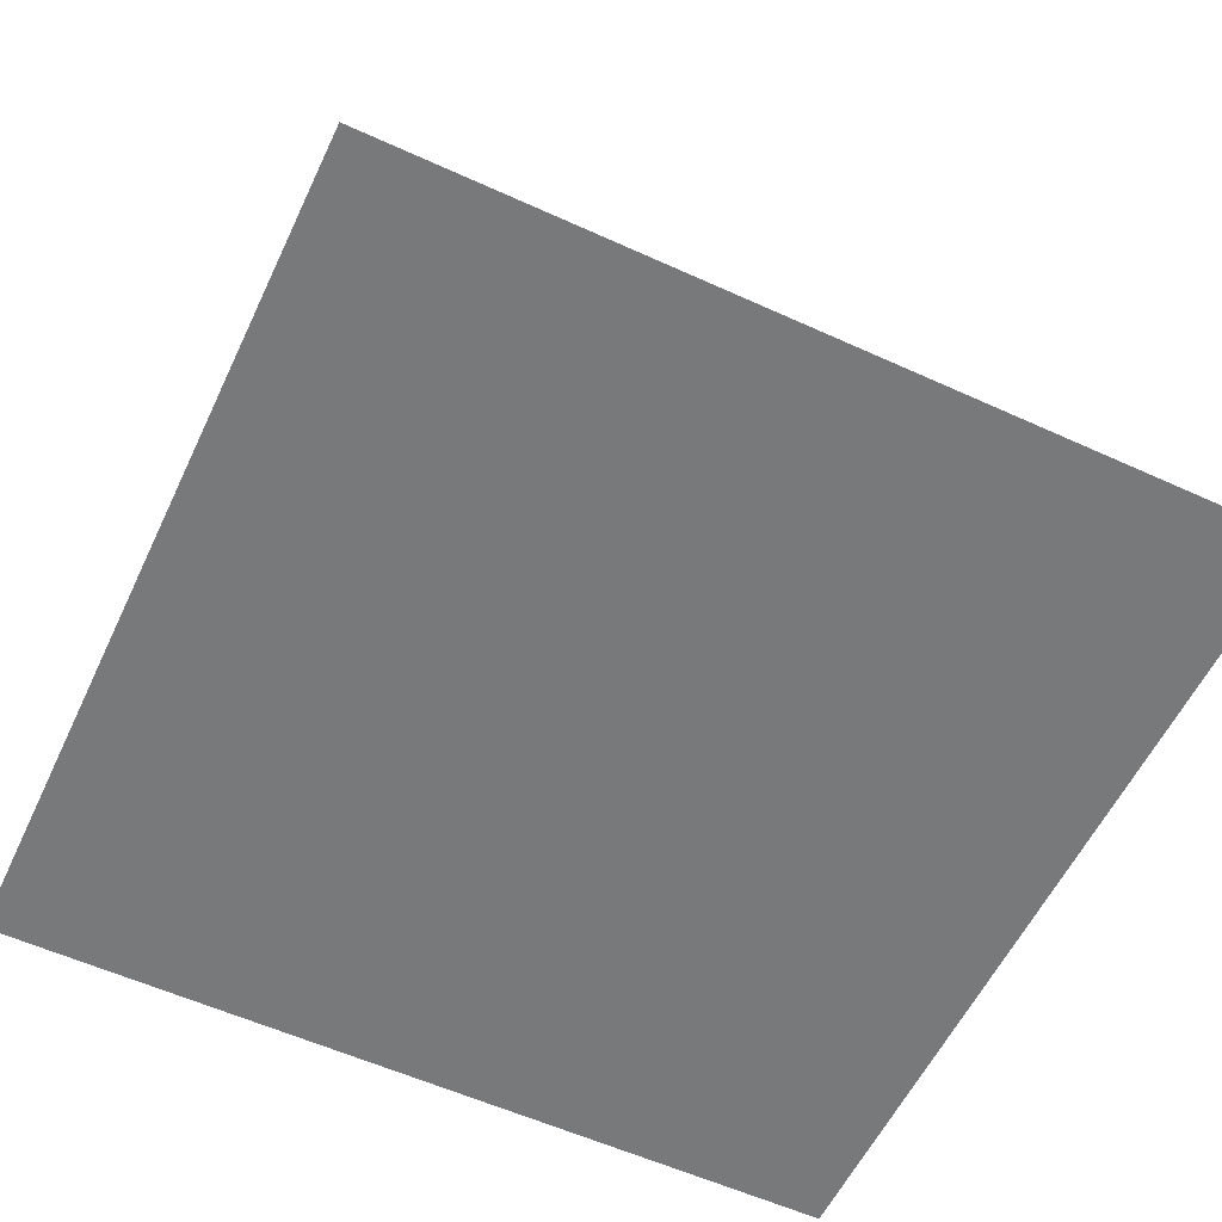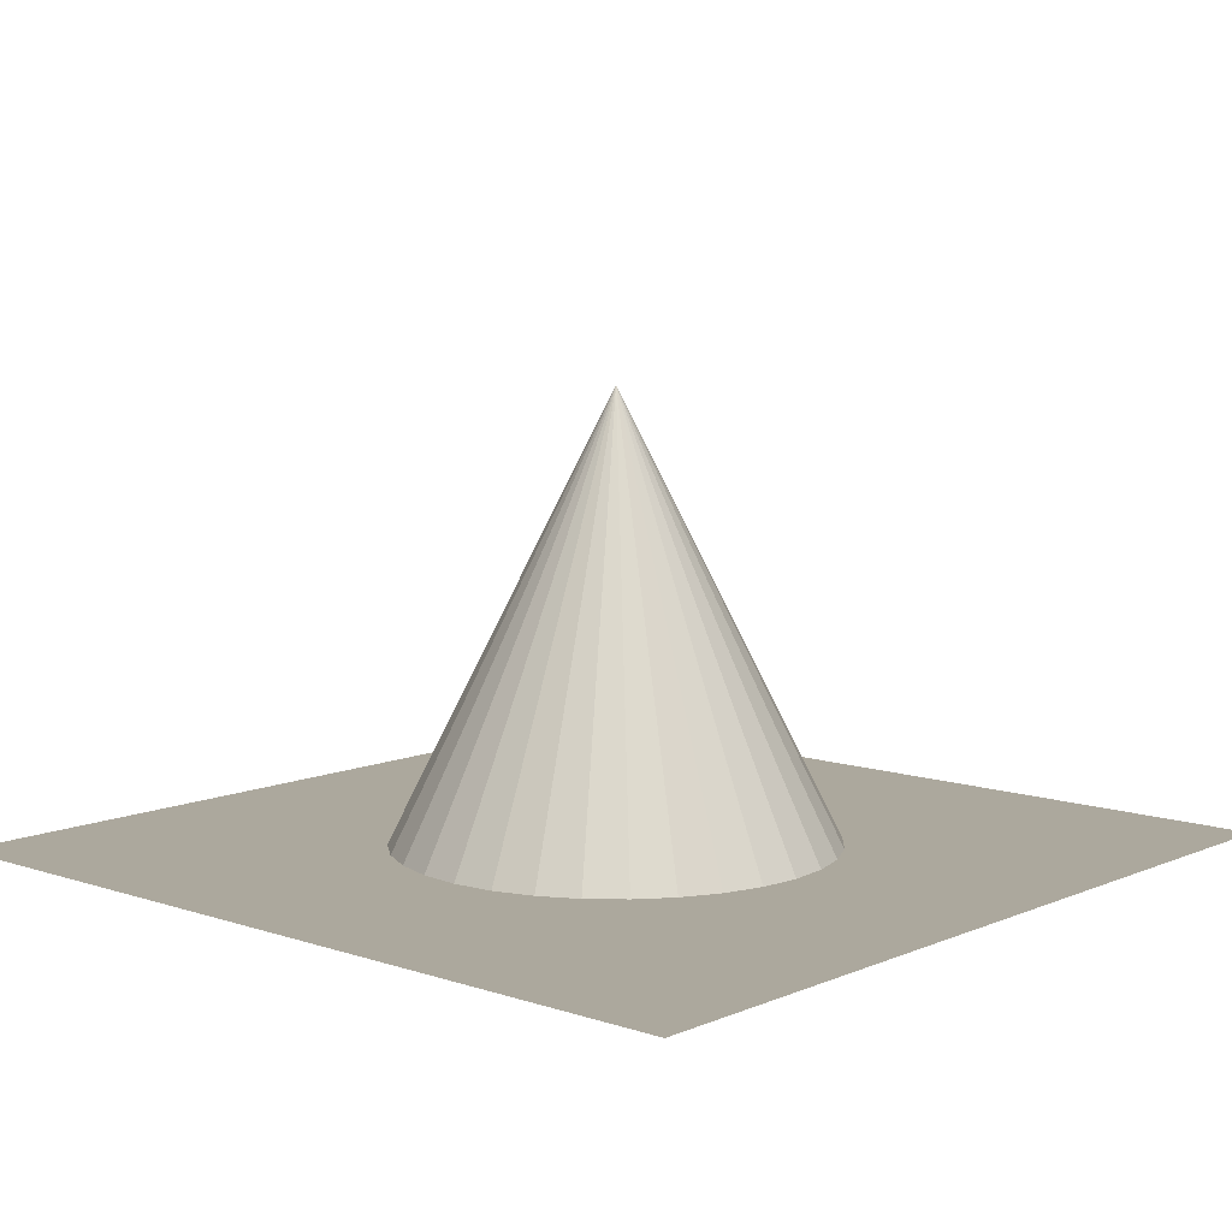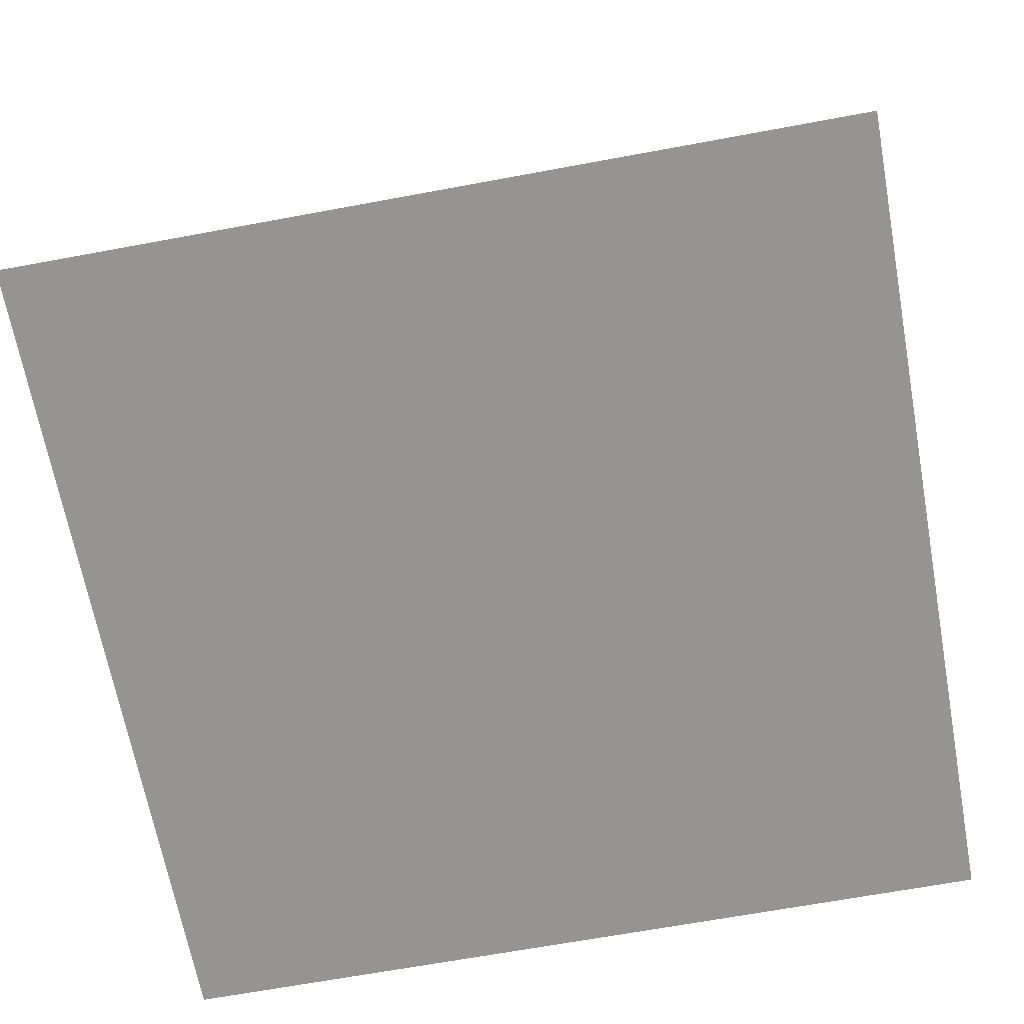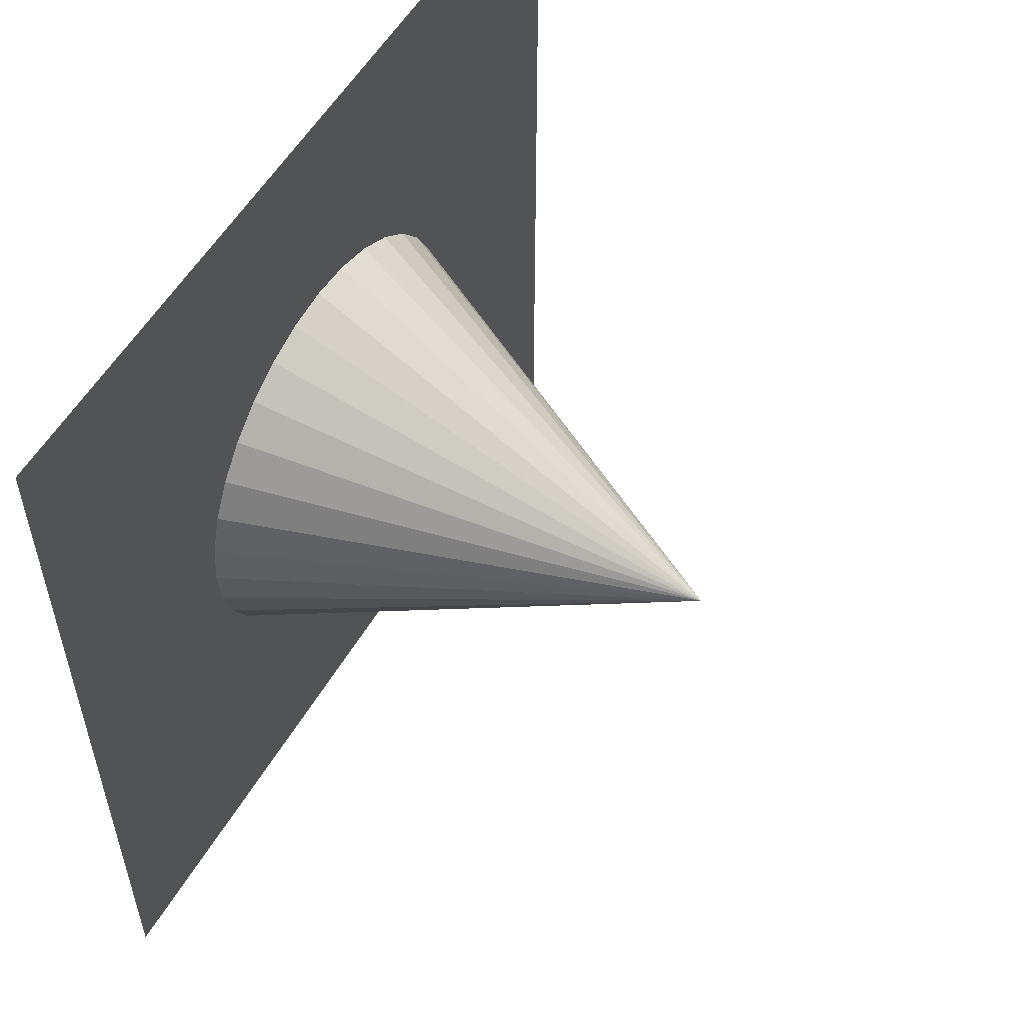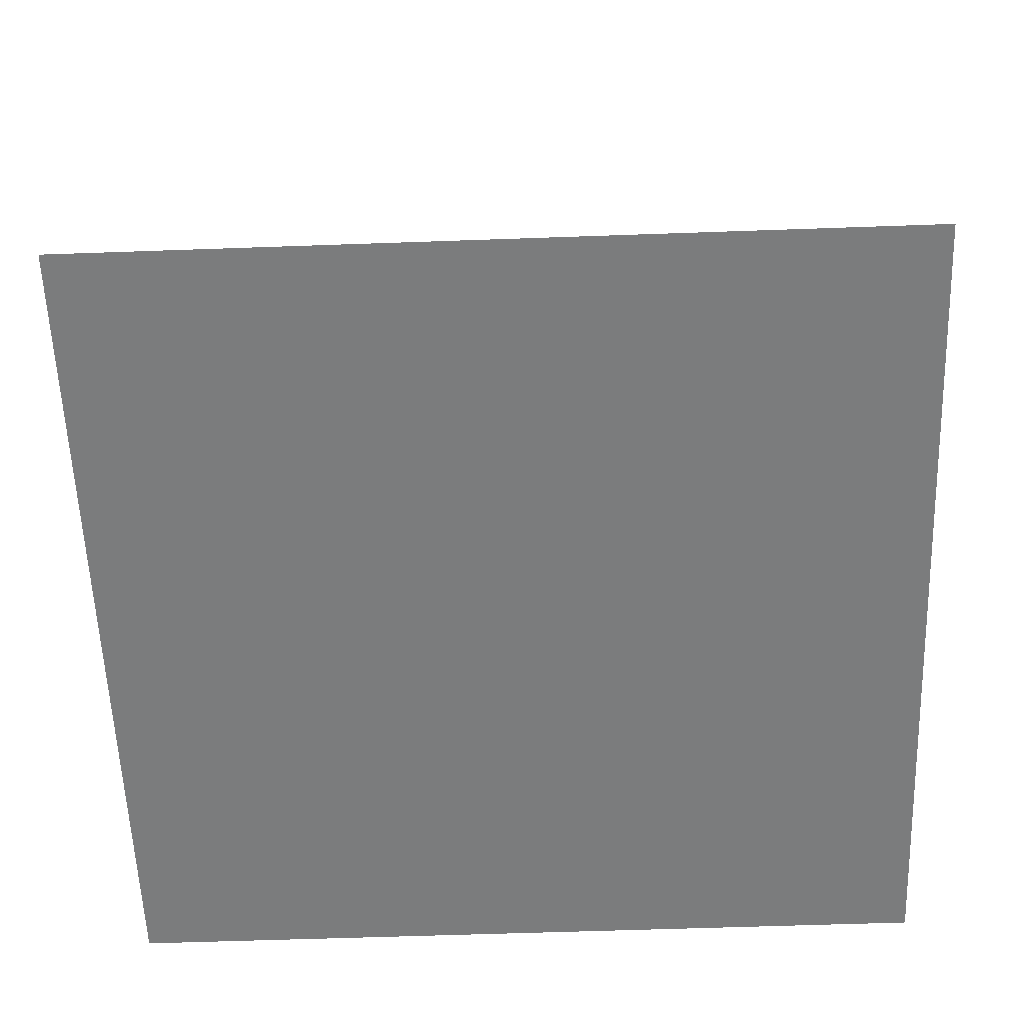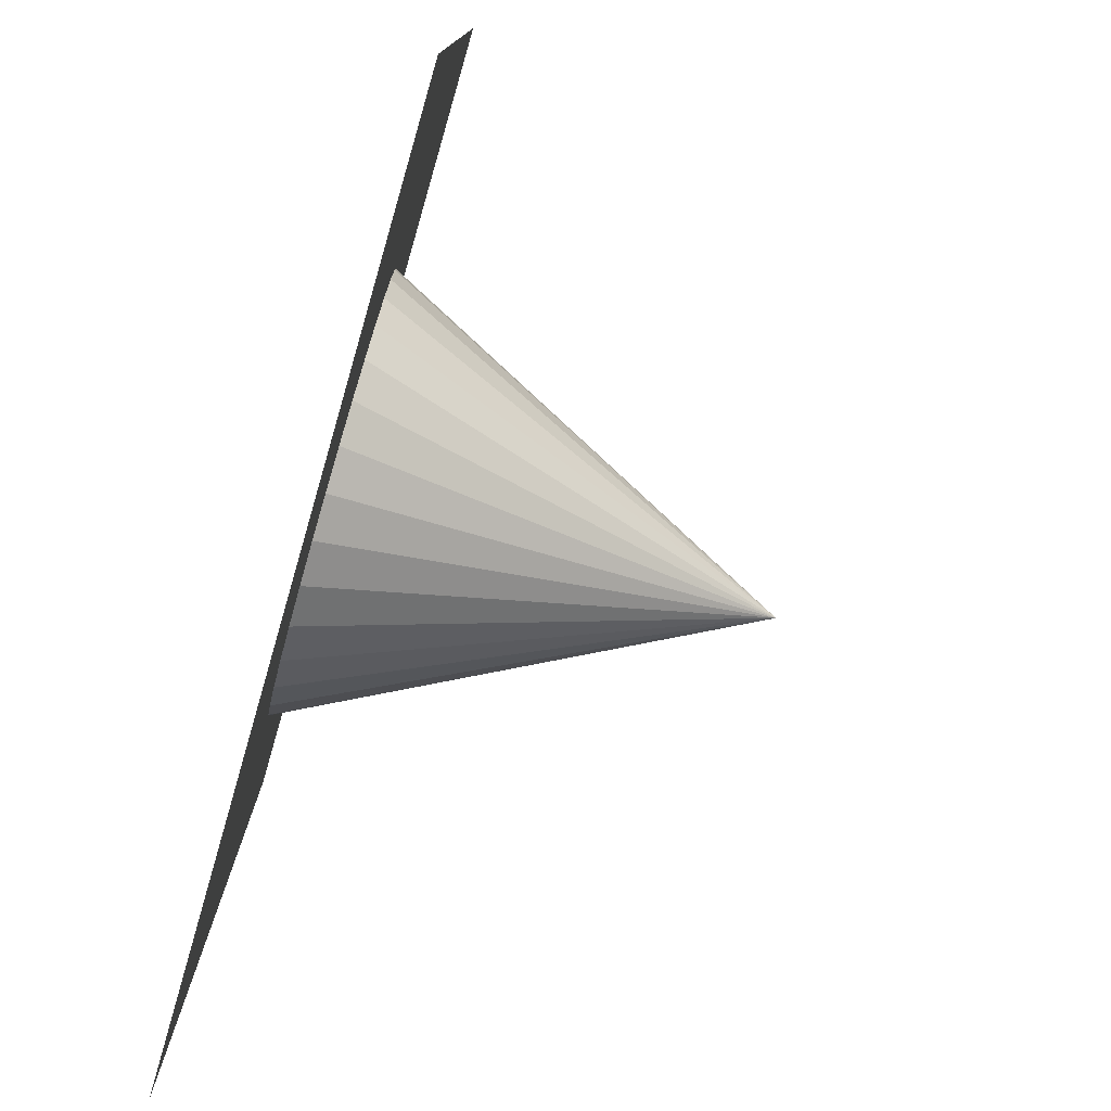
<metadata>
{"format":"obj","ext":"obj","renderer":"f3d","projection":"perspective","resolution":1024,"background":"white","views":[{"elev":-57.7,"azim":64.7,"up":"+Z"},{"elev":8.6,"azim":131.7,"up":"+Z"},{"elev":-67.2,"azim":10.5,"up":"+Z"},{"elev":55.1,"azim":-60.2,"up":"+Y"},{"elev":-58.7,"azim":-177.9,"up":"+Z"},{"elev":-77.6,"azim":-106.2,"up":"+Y"}]}
</metadata>
<code>
o Cone
v -0.3 0 0
v -0.2942 0.05853 0
v -0.2772 0.1148 0
v -0.2494 0.1667 0
v -0.2121 0.2121 0
v -0.1667 0.2494 0
v -0.1148 0.2772 0
v -0.05853 0.2942 0
v -0 0.3 0
v 0 0 0.6
v 0.05853 0.2942 0
v 0.1148 0.2772 0
v 0.1667 0.2494 0
v 0.2121 0.2121 0
v 0.2494 0.1667 0
v 0.2772 0.1148 0
v 0.2942 0.05853 0
v 0.3 -0 0
v 0.2942 -0.05853 0
v 0.2772 -0.1148 0
v 0.2494 -0.1667 0
v 0.2121 -0.2121 0
v 0.1667 -0.2494 0
v 0.1148 -0.2772 0
v 0.05853 -0.2942 0
v -0 -0.3 0
v -0.05853 -0.2942 0
v -0.1148 -0.2772 0
v -0.1667 -0.2494 0
v -0.2121 -0.2121 0
v -0.2494 -0.1667 0
v -0.2772 -0.1148 0
v -0.2942 -0.05853 0
v 0.6 -0.6 0
v 0.6 0.6 0
v -0.6 -0.6 0
v -0.6 0.6 0
f 32 10 33
f 1 10 2
f 31 10 32
f 30 10 31
f 29 10 30
f 28 10 29
f 27 10 28
f 26 10 27
f 25 10 26
f 24 10 25
f 23 10 24
f 22 10 23
f 21 10 22
f 20 10 21
f 19 10 20
f 18 10 19
f 17 10 18
f 16 10 17
f 15 10 16
f 14 10 15
f 13 10 14
f 12 10 13
f 11 10 12
f 9 10 11
f 8 10 9
f 7 10 8
f 6 10 7
f 5 10 6
f 4 10 5
f 3 10 4
f 33 10 1
f 2 10 3
f 17 25 8
f 35 37 36
f 33 1 2
f 2 3 4
f 4 5 8
f 6 7 8
f 8 9 11
f 11 12 8
f 13 14 17
f 15 16 17
f 17 18 19
f 19 20 21
f 21 22 23
f 23 24 25
f 25 26 27
f 27 28 29
f 29 30 33
f 31 32 33
f 33 2 8
f 5 6 8
f 8 12 13
f 14 15 17
f 17 19 25
f 21 23 25
f 25 27 33
f 30 31 33
f 2 4 8
f 8 13 17
f 19 21 25
f 27 29 33
f 33 8 25
f 34 35 36

</code>
